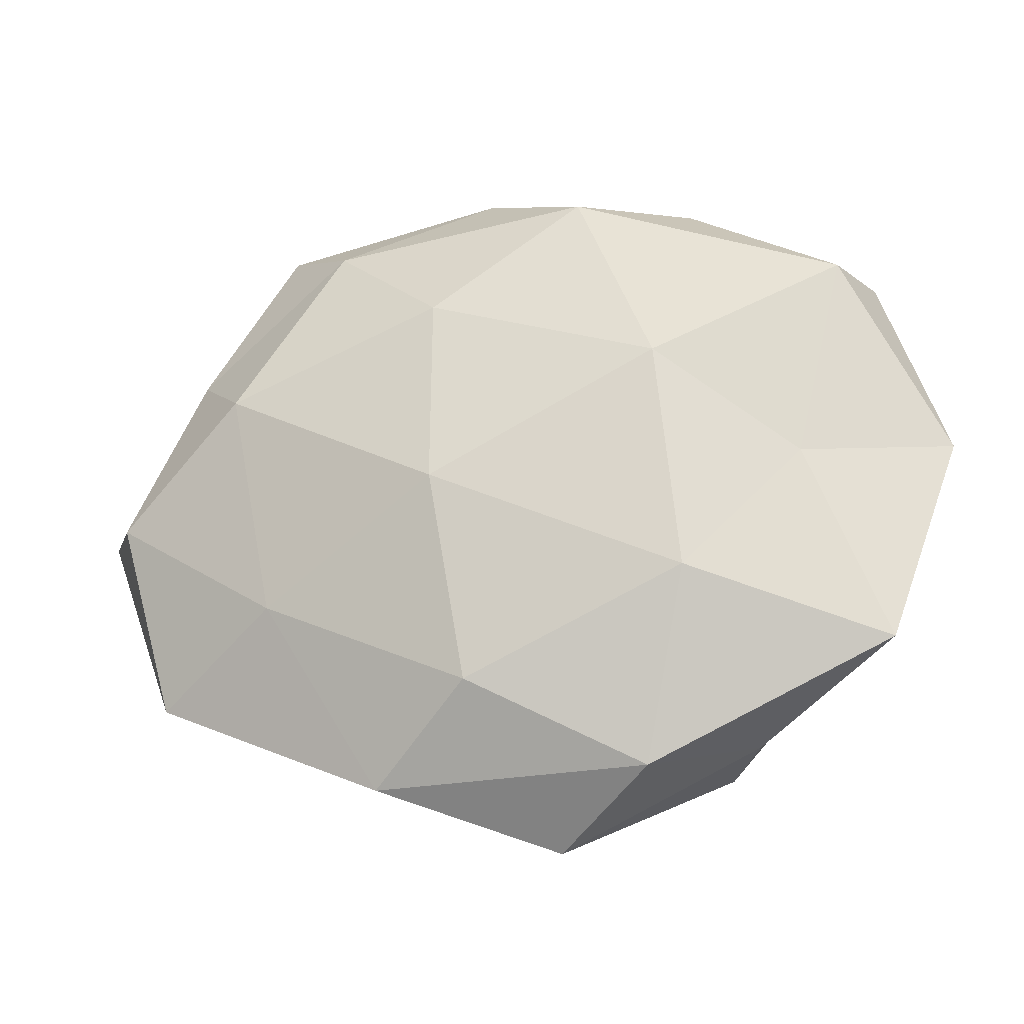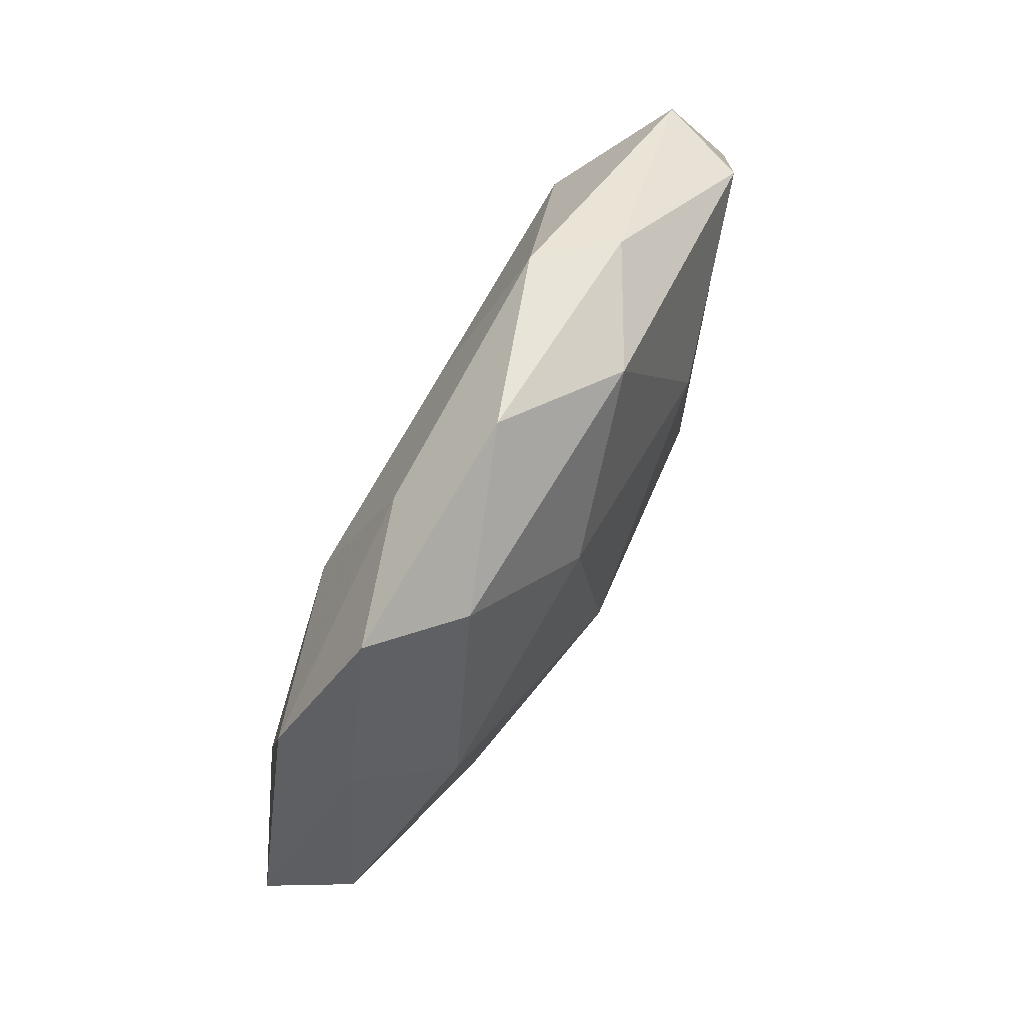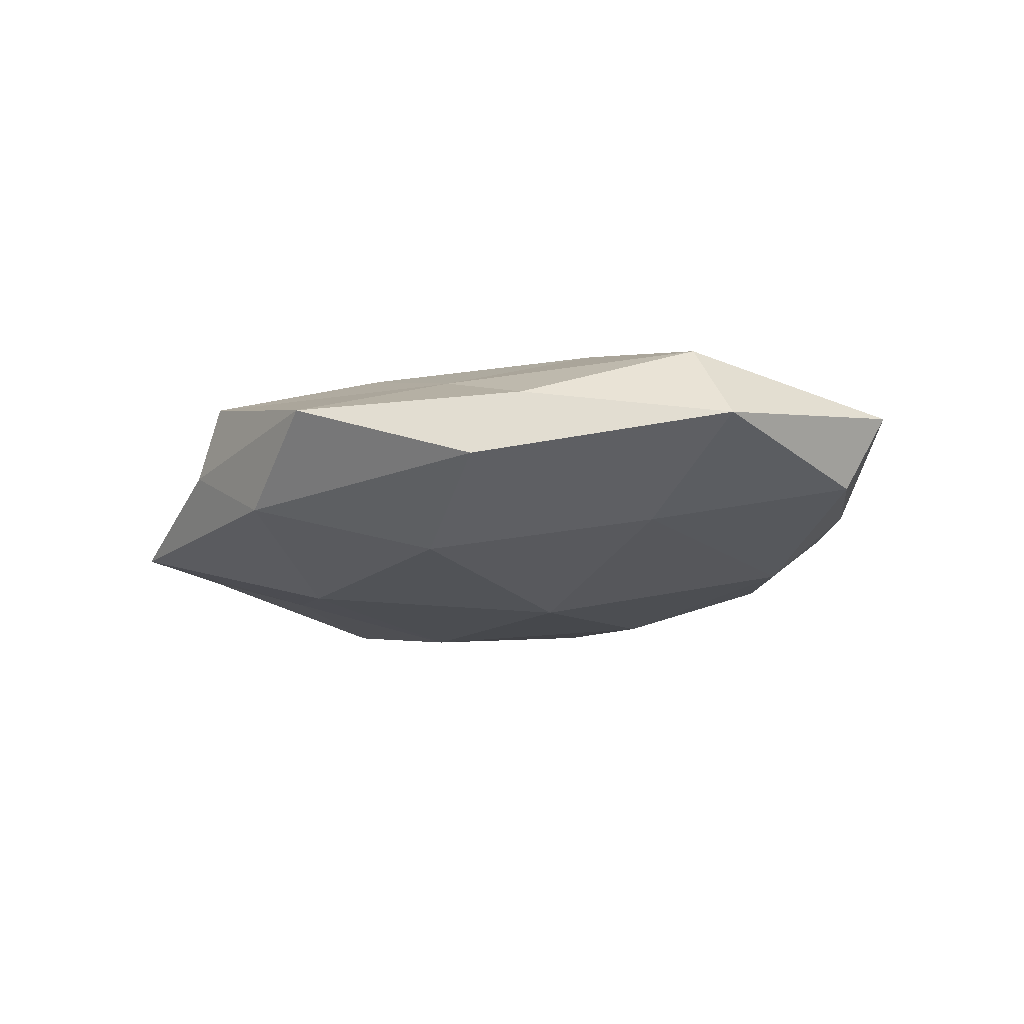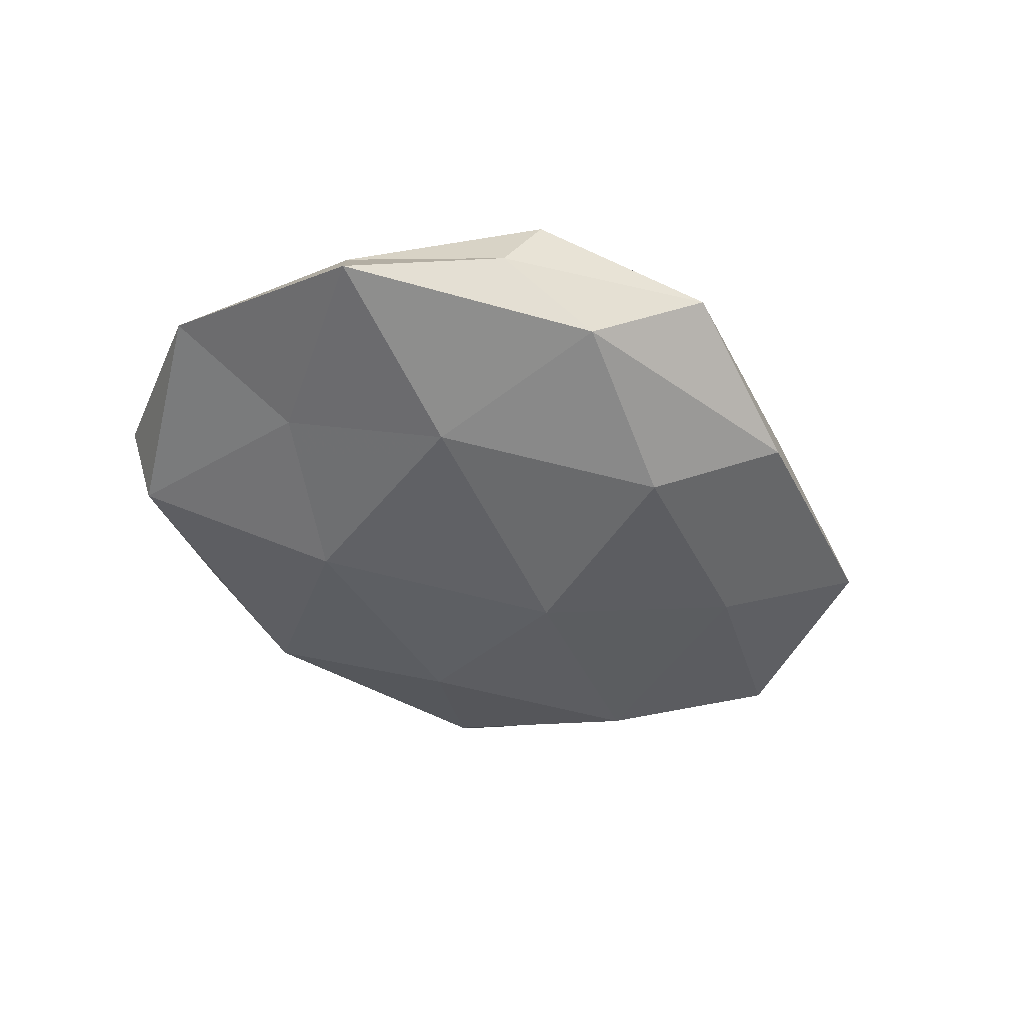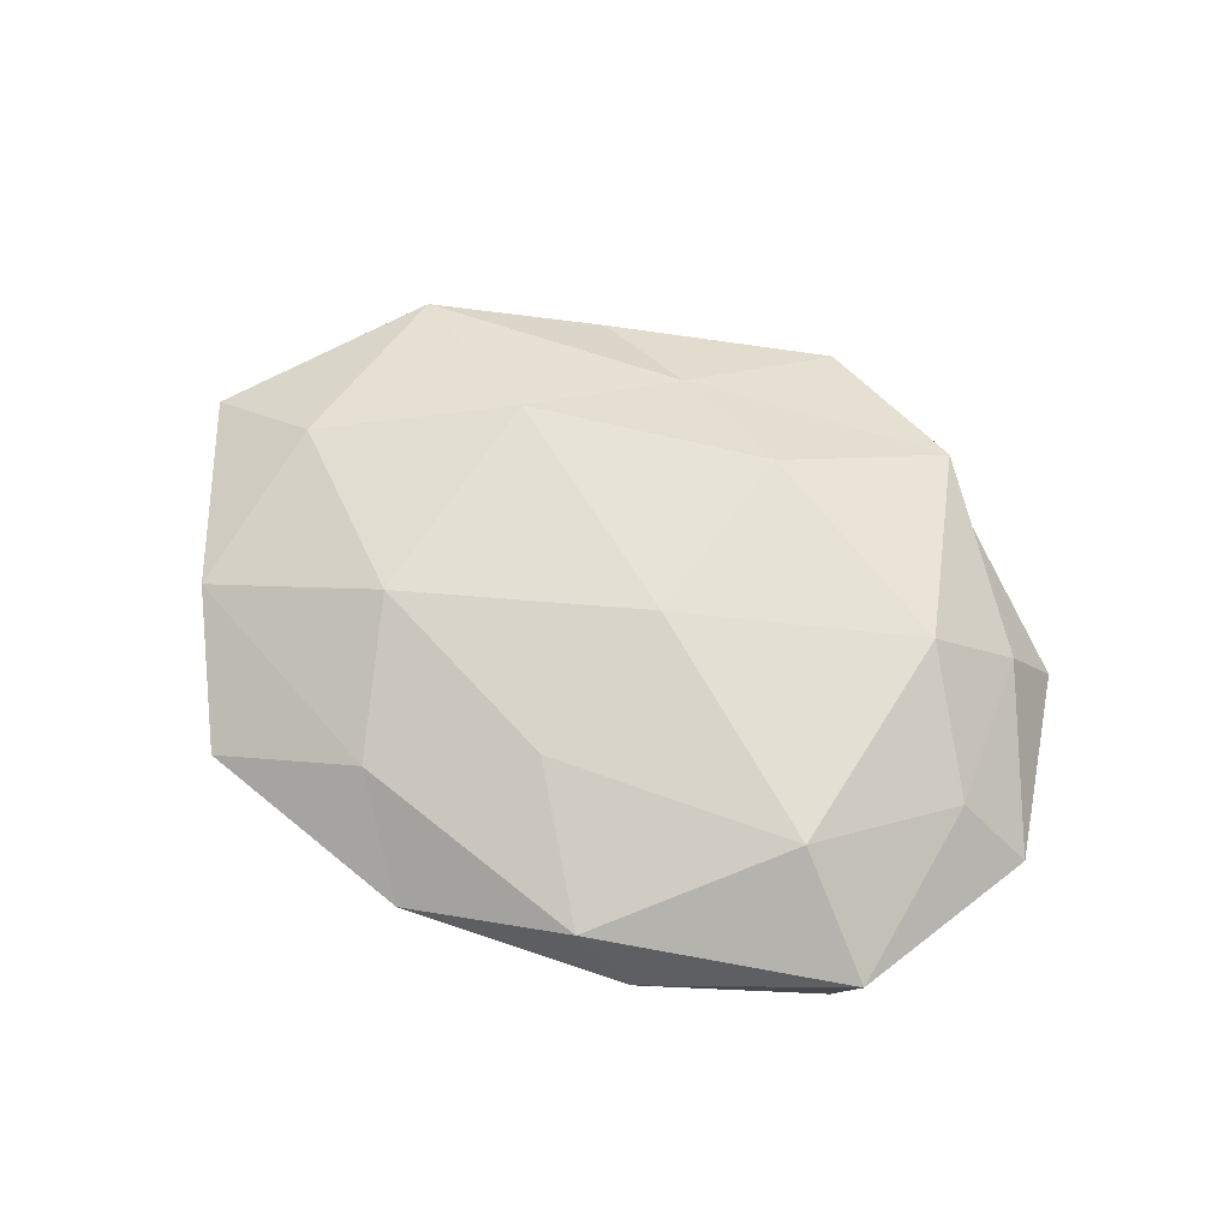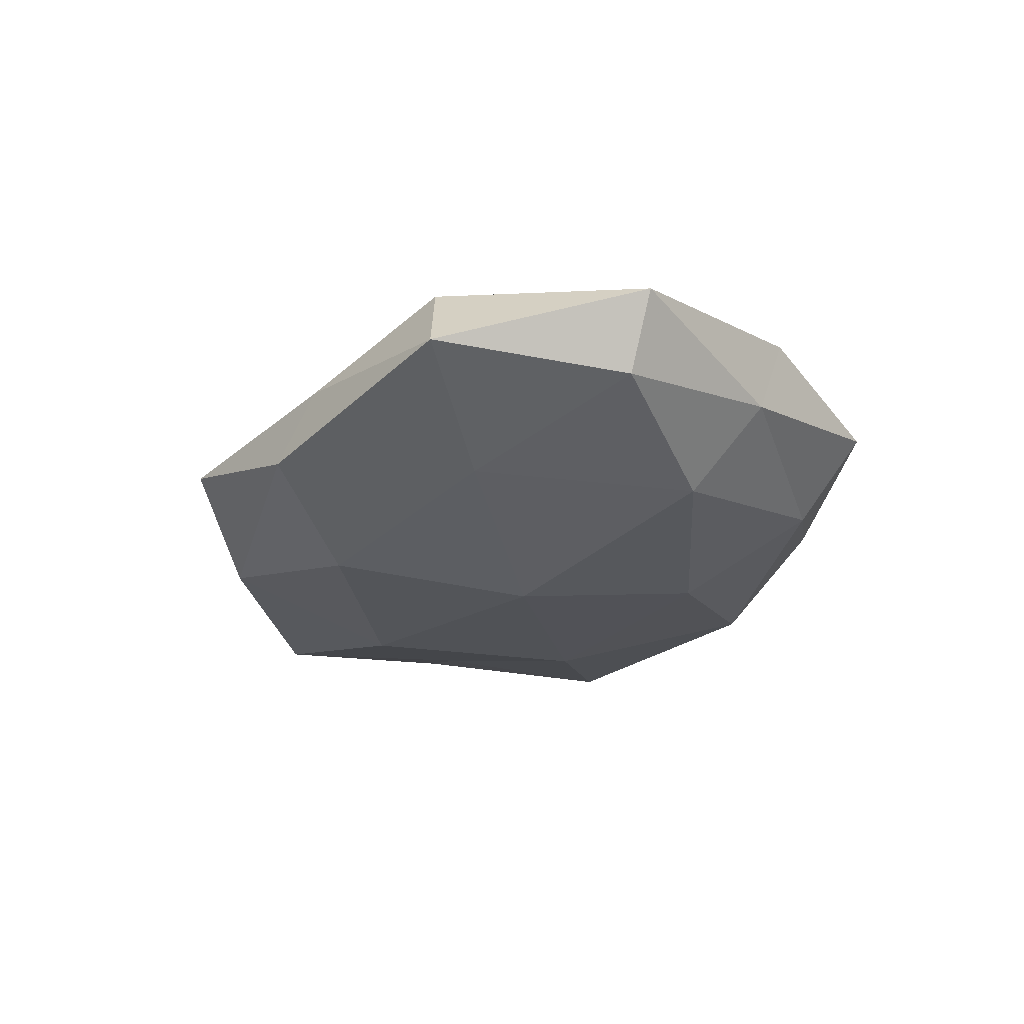
<metadata>
{"format":"obj","ext":"obj","renderer":"f3d","projection":"perspective","resolution":1024,"background":"white","views":[{"elev":-20.1,"azim":-165.2,"up":"+Y"},{"elev":74.2,"azim":118.7,"up":"+Y"},{"elev":-18.8,"azim":30.5,"up":"+Z"},{"elev":-45.8,"azim":-41.9,"up":"+Z"},{"elev":64.4,"azim":-149.8,"up":"+Z"},{"elev":-26.5,"azim":73.4,"up":"+Z"}]}
</metadata>
<code>
v -0.02509 -0.03621 0.008465
v 0.007764 -0.0294 0.008018
v 0.02208 -0.0347 0.002043
v -0.04662 0.002216 0.006268
v 0.01682 -0.03818 -0.006327
v 0.008126 0.02269 -0.01342
v 0.04326 0.01959 -0.002692
v -0.02029 0.01352 -0.01376
v 0.04256 0.0005955 0.01067
v -0.01661 0.03767 0.006806
v -0.003447 0.02291 0.01186
v 0.00371 -0.02688 -0.01367
v 0.04074 -0.02323 0.007733
v -0.04318 -0.01834 0.003398
v -0.04715 -0.02334 -0.006381
v 0.01442 0.03278 0.00728
v -0.03731 0.0004255 -0.008555
v -0.03503 -0.01167 0.01241
v 0.03527 0.01292 -0.0119
v 0.02206 0.0151 0.0137
v 0.05214 -0.001427 -0.006284
v -0.02318 -0.01453 -0.01336
v -0.007 0.002267 0.01549
v -0.03413 0.01772 0.01262
v 0.007405 -0.001482 -0.01667
v -0.04287 0.02521 -0.007292
v 0.03031 -0.015 -0.01066
v 0.04344 0.02269 0.006655
v -0.01741 -0.03735 -0.007731
v 0.05744 -0.0005883 0.002795
v 0.02065 -0.01304 0.01508
v 0.003998 0.04307 -0.0003517
v -0.0465 0.02584 0.003154
v -0.02984 -0.03421 -0.0001281
v 0.03225 0.03857 0.0009191
v 0.02264 0.03427 -0.007072
v -0.05526 0.001547 -0.001941
v -0.008689 -0.02198 0.01434
v -0.004808 -0.04566 0.001156
v -0.009982 0.03701 -0.008964
v 0.04681 -0.02525 -0.002458
v -0.02355 0.03731 -0.001376
f 3 13 2
f 10 11 16
f 1 18 14
f 14 18 4
f 16 11 20
f 19 7 21
f 17 8 22
f 22 15 17
f 23 20 11
f 10 24 11
f 24 4 18
f 11 24 23
f 24 18 23
f 8 6 25
f 19 25 6
f 8 25 22
f 22 25 12
f 26 8 17
f 5 12 27
f 21 27 19
f 27 12 25
f 27 25 19
f 28 20 9
f 16 20 28
f 5 29 12
f 12 29 22
f 29 15 22
f 13 30 9
f 30 21 7
f 30 7 28
f 9 30 28
f 13 31 2
f 13 9 31
f 31 9 20
f 31 20 23
f 10 16 32
f 33 4 24
f 33 24 10
f 34 1 14
f 14 15 34
f 29 34 15
f 28 7 35
f 35 16 28
f 32 16 35
f 6 36 19
f 36 7 19
f 36 35 7
f 32 35 36
f 4 37 14
f 37 15 14
f 37 17 15
f 26 17 37
f 33 37 4
f 26 37 33
f 2 38 1
f 1 38 18
f 23 18 38
f 2 31 38
f 38 31 23
f 2 1 39
f 3 2 39
f 3 39 5
f 39 29 5
f 39 1 34
f 39 34 29
f 40 6 8
f 40 8 26
f 40 36 6
f 32 36 40
f 3 5 41
f 3 41 13
f 5 27 41
f 41 27 21
f 41 30 13
f 41 21 30
f 42 10 32
f 42 33 10
f 42 26 33
f 42 40 26
f 42 32 40

</code>
